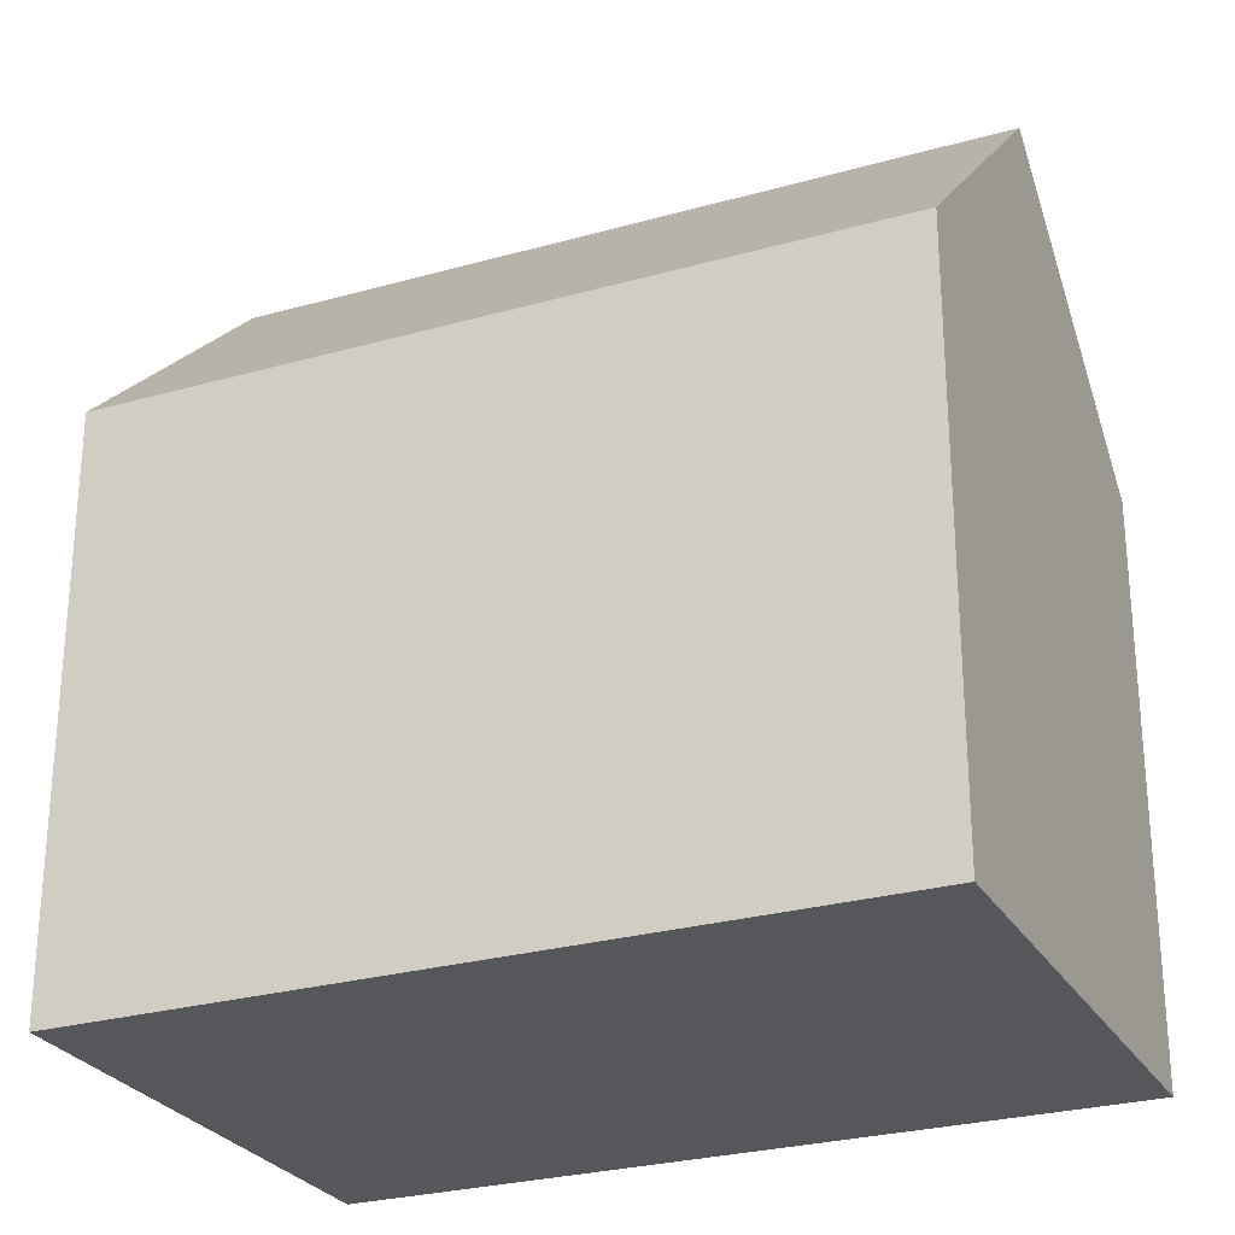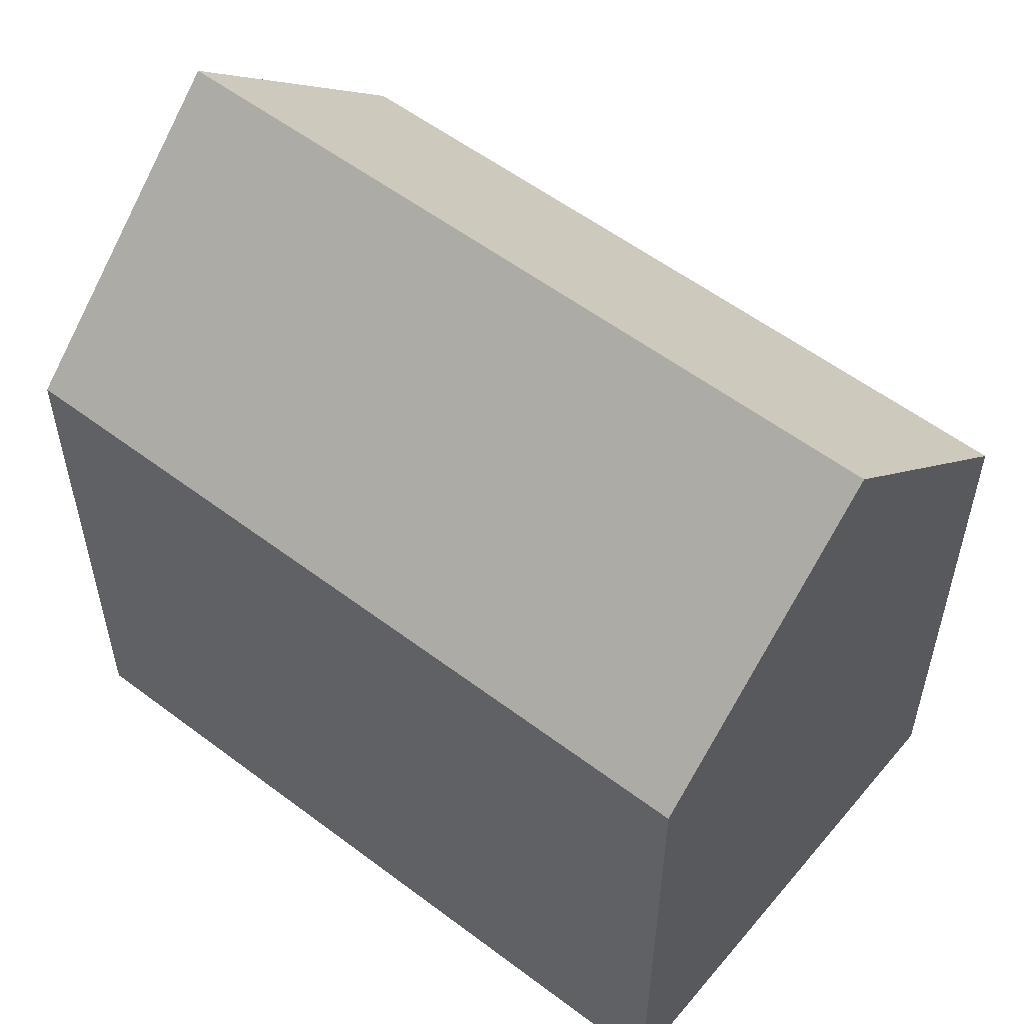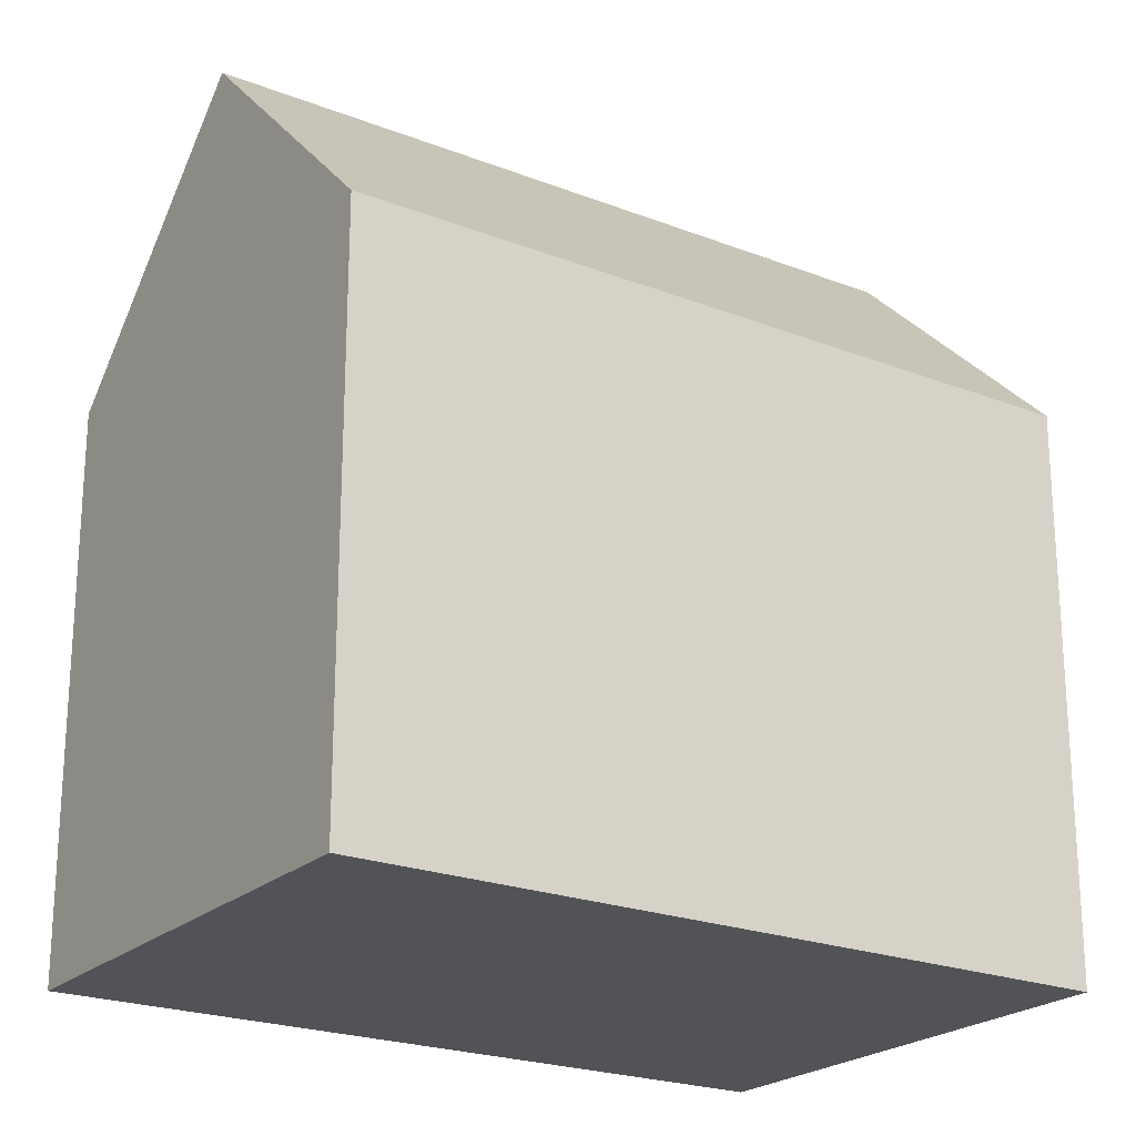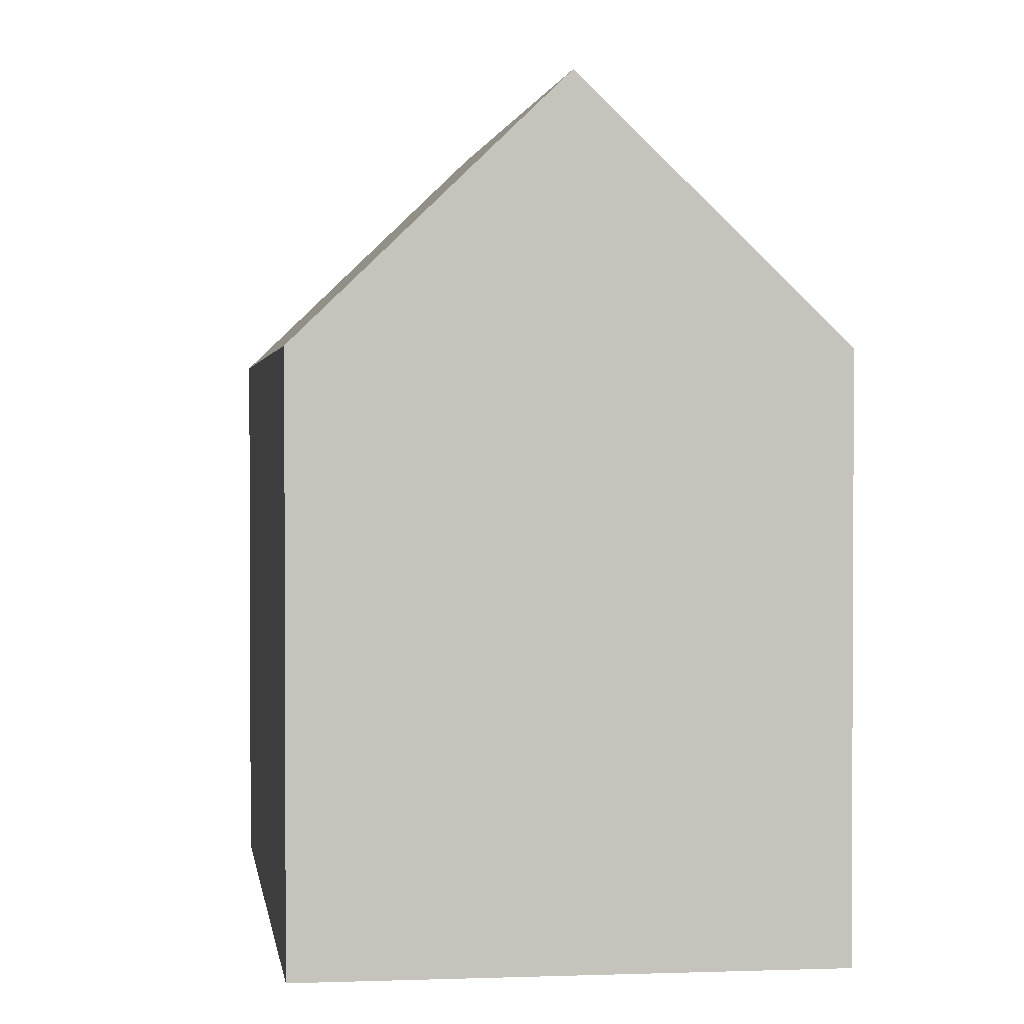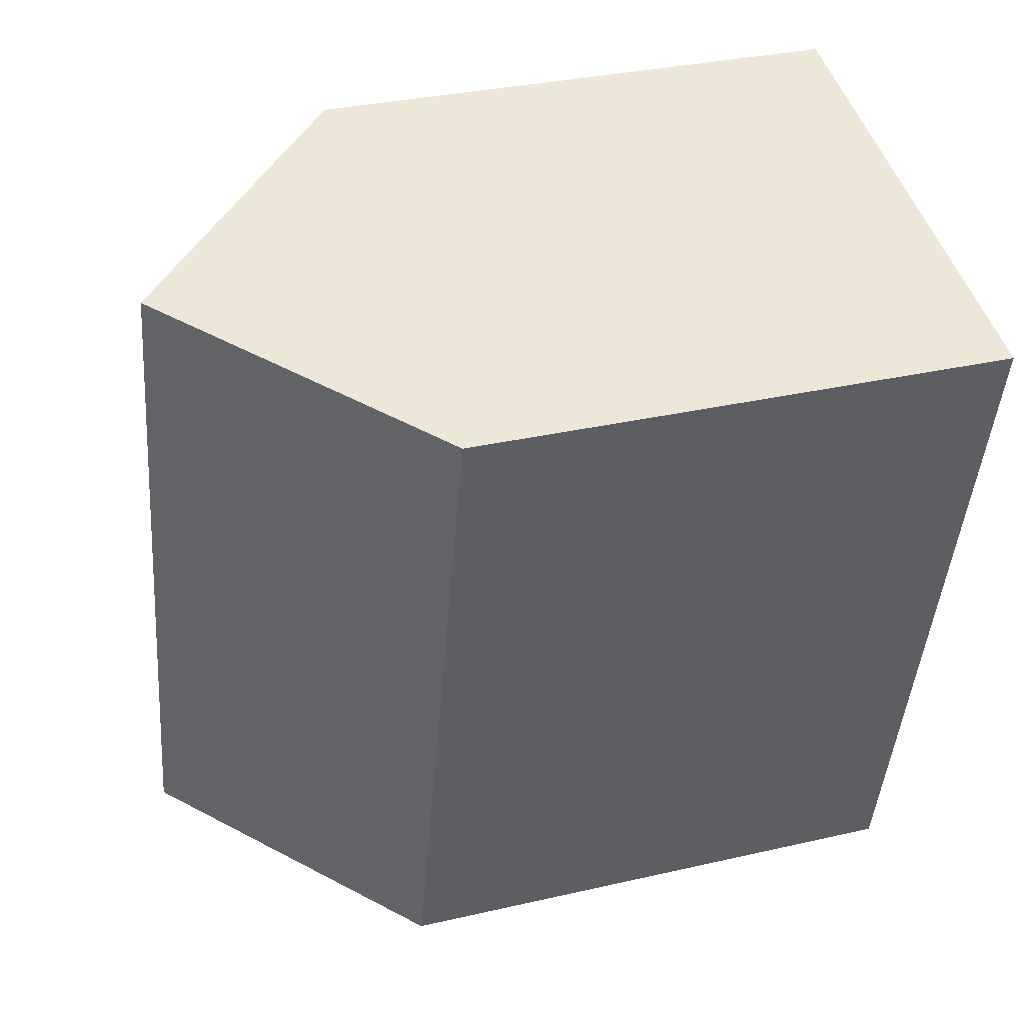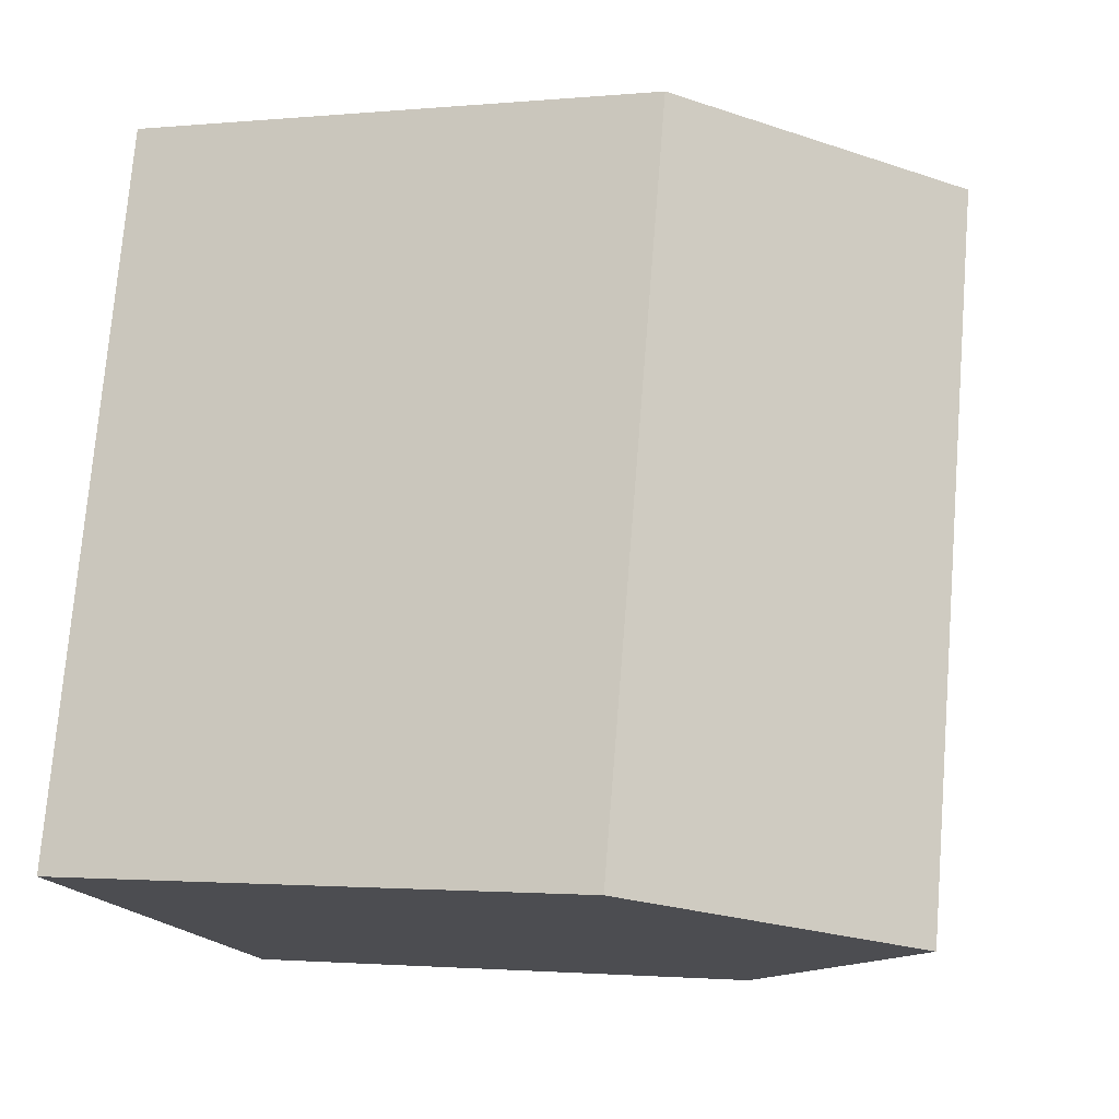
<metadata>
{"format":"obj","ext":"obj","renderer":"f3d","projection":"perspective","resolution":1024,"background":"white","views":[{"elev":-27.2,"azim":99.2,"up":"+Y"},{"elev":56.0,"azim":114.0,"up":"+Y"},{"elev":-22.2,"azim":41.4,"up":"+Y"},{"elev":1.7,"azim":157.5,"up":"+Y"},{"elev":32.3,"azim":-107.9,"up":"+Z"},{"elev":-1.8,"azim":108.9,"up":"+Z"}]}
</metadata>
<code>
v  0 0 0
v  18.79 1.025e-15 -16.75
v  13.55 -2.259e-16 3.689
v  5.241 1.251e-15 -20.44
v  13.55 15.42 3.689
v  0.0003295 15.42 -0.0004877
v  6.775 22.16 1.844
v  5.241 15.42 -20.44
v  18.79 15.42 -16.75
v  12.02 22.16 -18.59
g defaultobject
f 1 2 3
f 2 1 4
f 5 1 3
f 1 5 6
f 6 5 7
f 6 4 1
f 4 6 8
f 8 2 4
f 2 8 9
f 9 8 10
f 2 5 3
f 5 2 9
f 10 6 7
f 6 10 8
f 9 7 5
f 7 9 10

</code>
